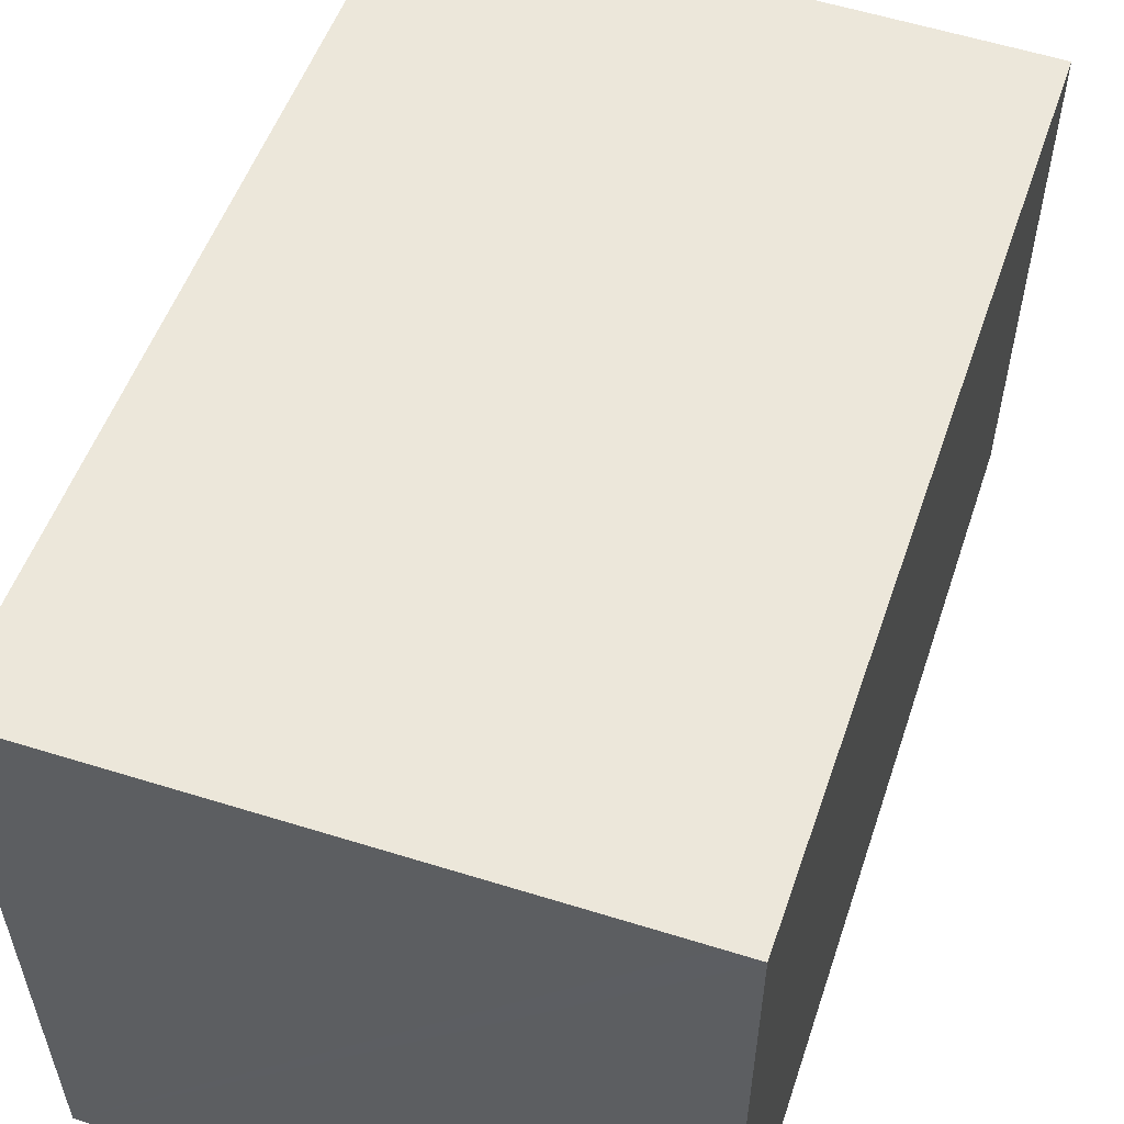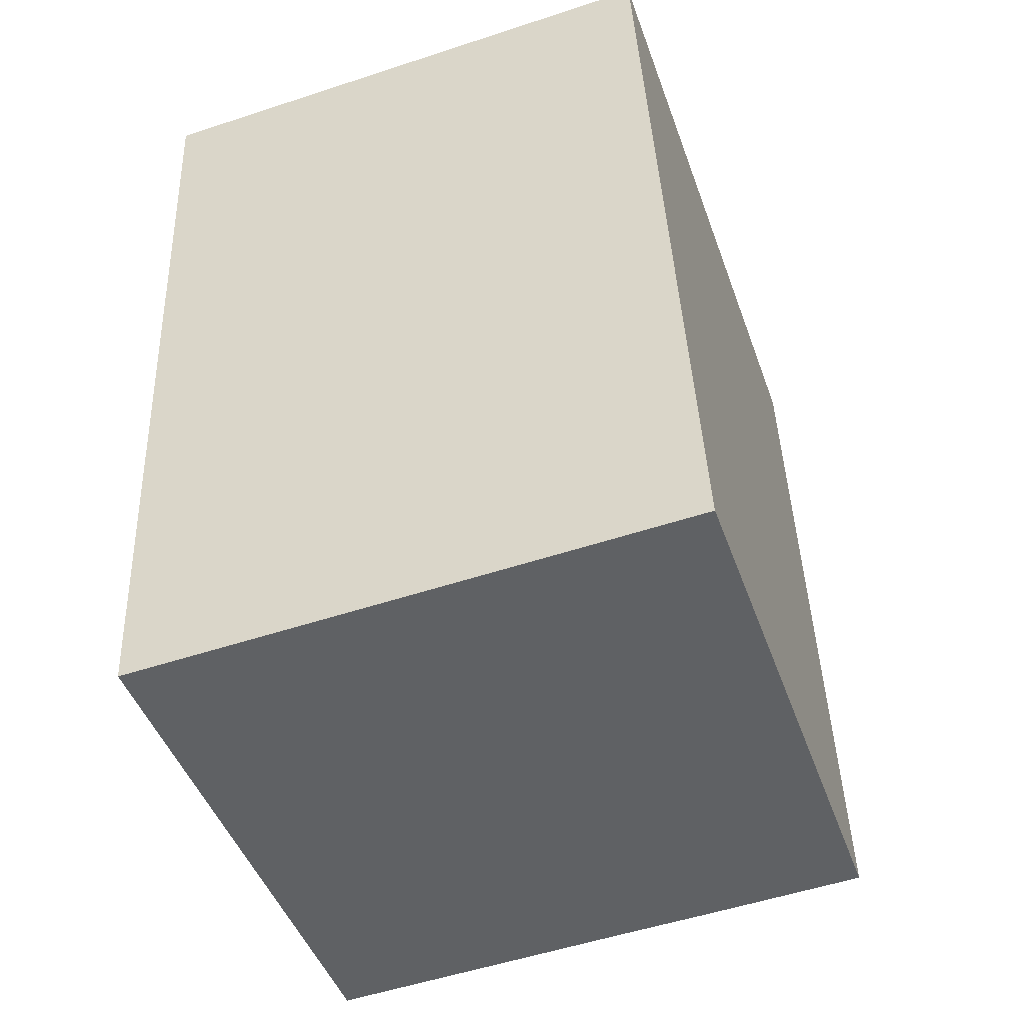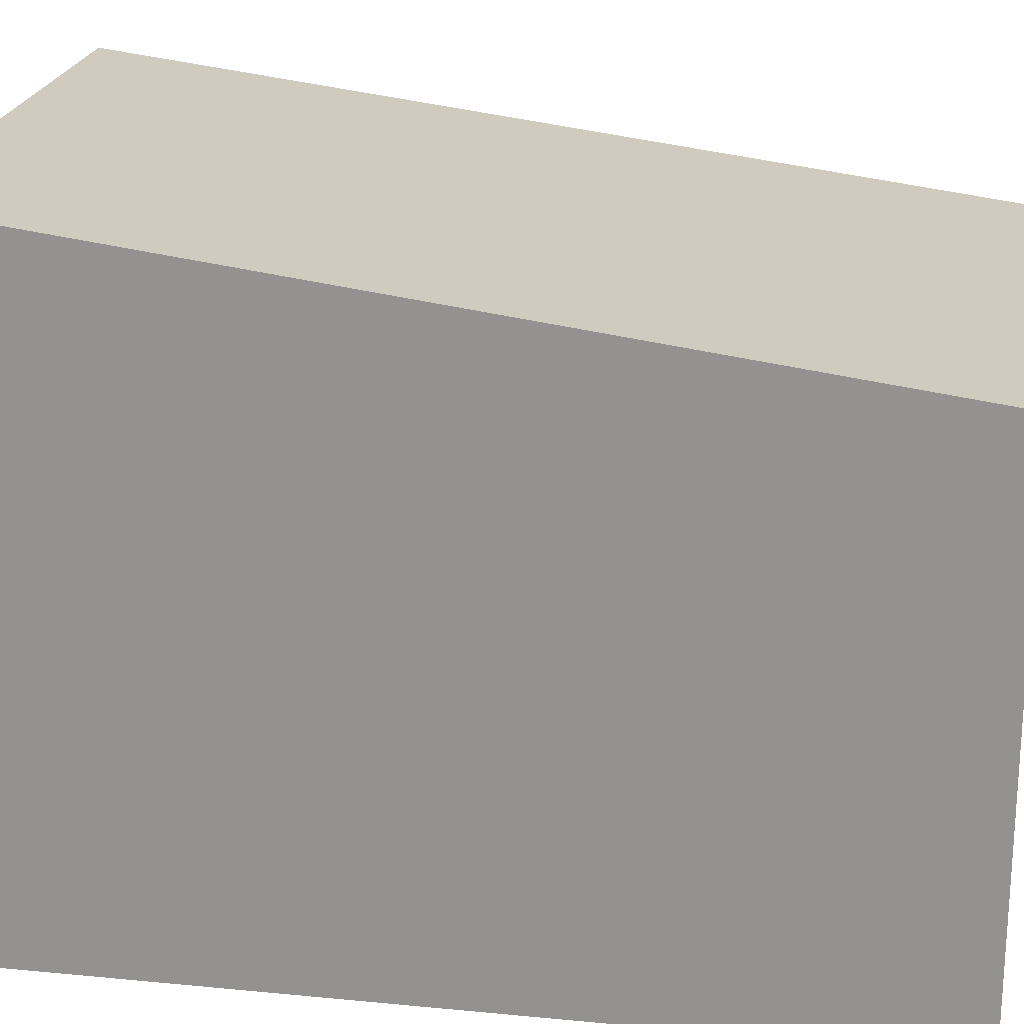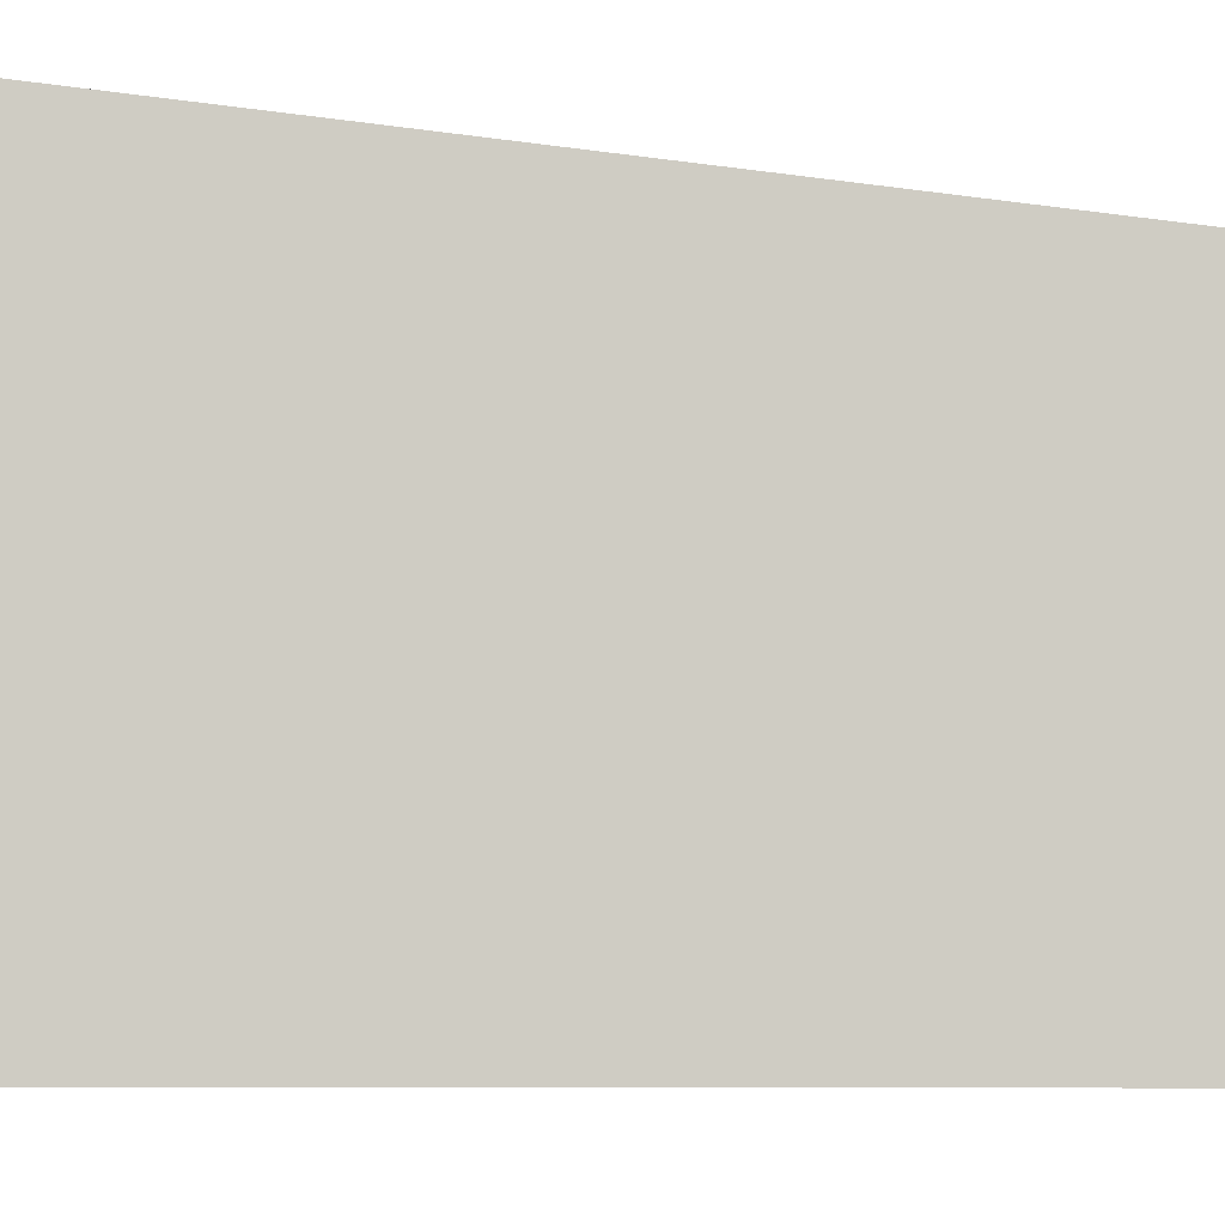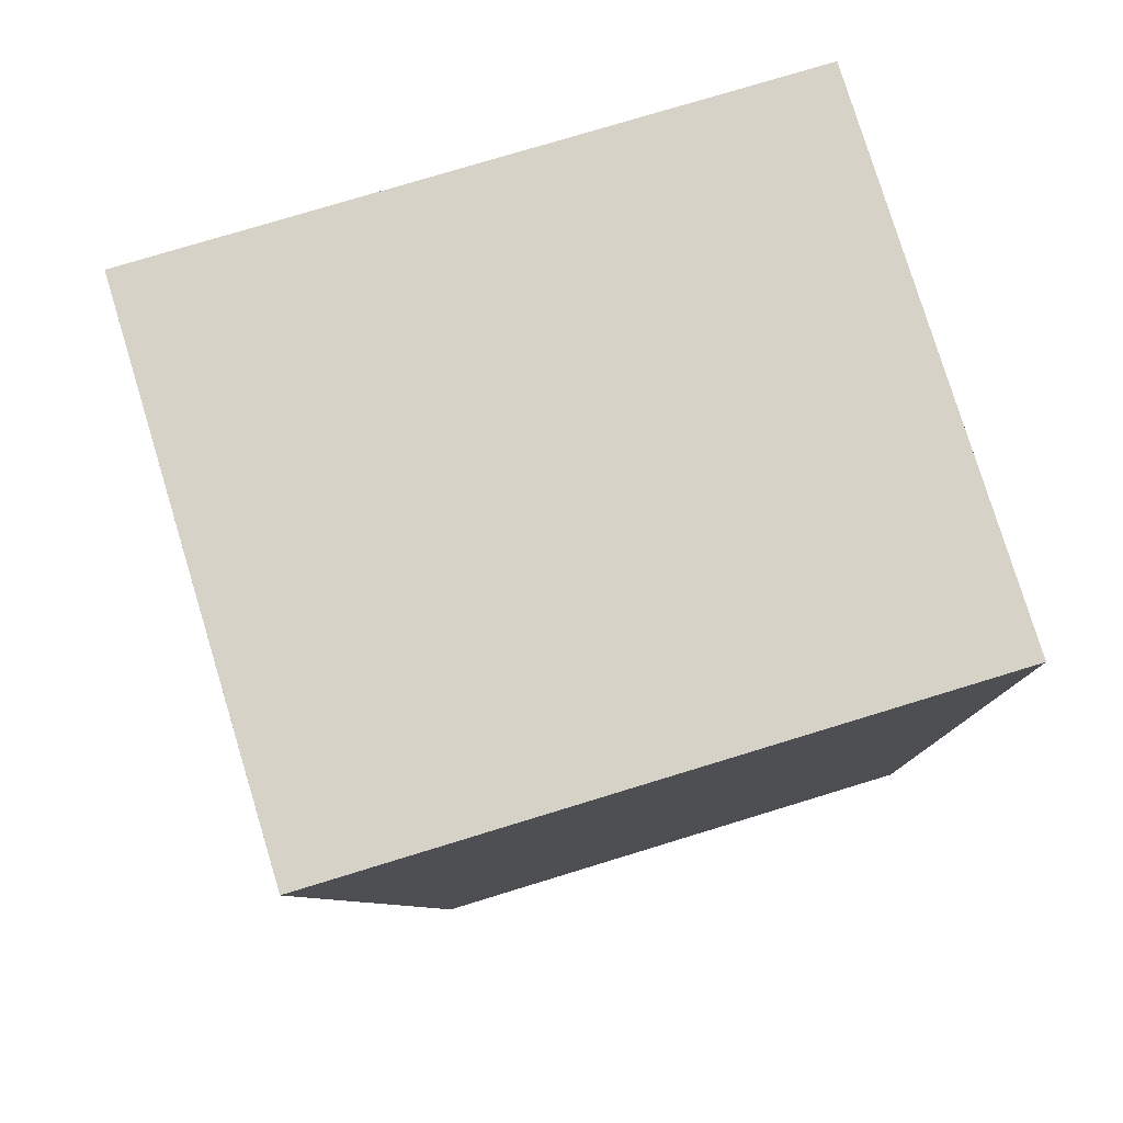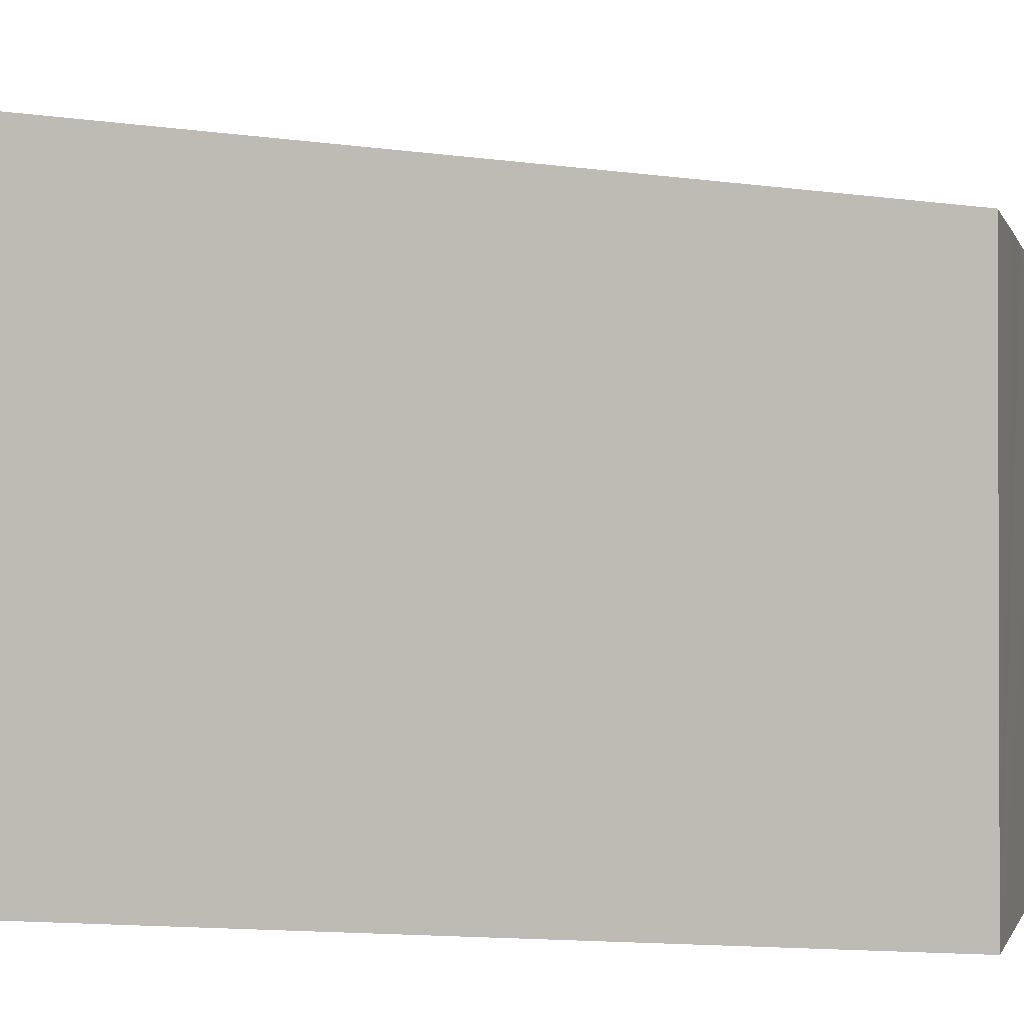
<metadata>
{"format":"obj","ext":"obj","renderer":"f3d","projection":"perspective","resolution":1024,"background":"white","views":[{"elev":57.4,"azim":15.6,"up":"+Y"},{"elev":-46.2,"azim":19.2,"up":"+Z"},{"elev":21.7,"azim":97.0,"up":"+Y"},{"elev":-5.8,"azim":88.6,"up":"+Y"},{"elev":76.5,"azim":-107.0,"up":"+Z"},{"elev":-1.0,"azim":101.7,"up":"+Y"}]}
</metadata>
<code>
v  0 7.816 4.786e-16
v  4.085 6.465 -10.22
v  0.435 6.465 -10.38
v  5.12 6.465 -10.18
v  7.052 6.465 -10.09
v  6.204 7.814 0.254
v  6.558 7.814 0.269
v  0.503 7.815 0.021
v  6.558 -1.647e-17 0.269
v  7.052 6.179e-16 -10.09
v  5.12 6.231e-16 -10.18
v  0.435 6.355e-16 -10.38
v  4.085 6.255e-16 -10.22
v  0 0 0
v  0.503 -1.286e-18 0.021
v  6.204 -1.555e-17 0.254
g defaultobject
f 1 2 3
f 2 1 4
f 4 1 5
f 5 1 6
f 5 6 7
f 6 1 8
f 9 5 7
f 5 9 10
f 10 4 5
f 4 10 2
f 2 10 3
f 3 10 11
f 3 11 12
f 12 11 13
f 3 14 1
f 14 3 12
f 14 8 1
f 8 14 6
f 6 14 7
f 7 14 9
f 9 14 15
f 9 15 16
f 13 14 12
f 14 13 11
f 14 11 10
f 14 10 16
f 16 10 9
f 14 16 15

</code>
